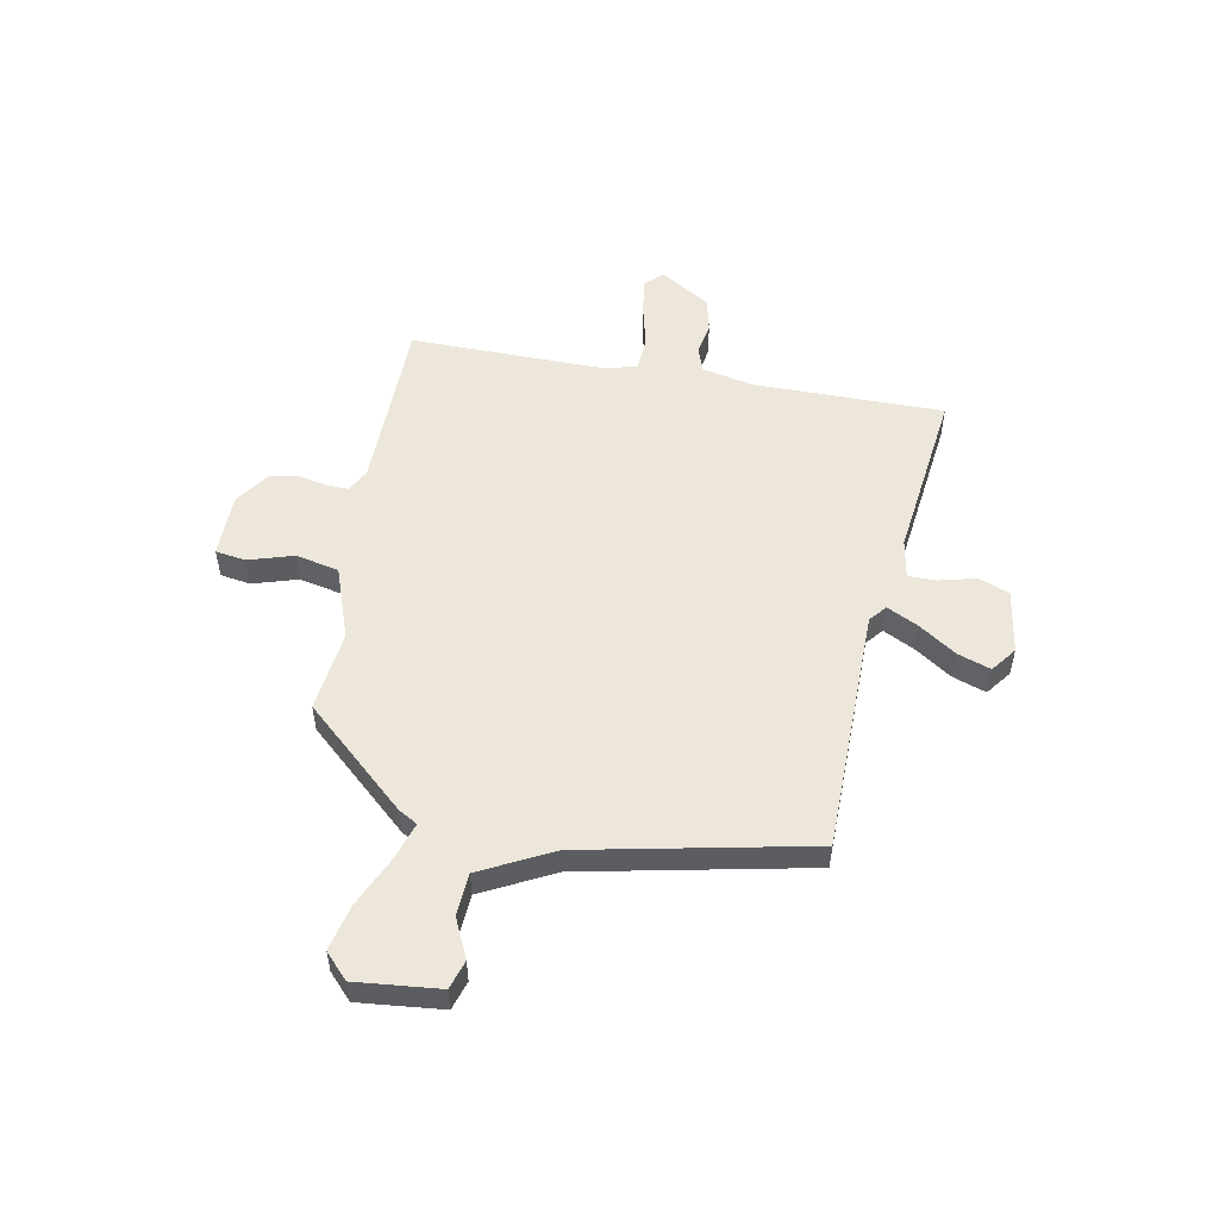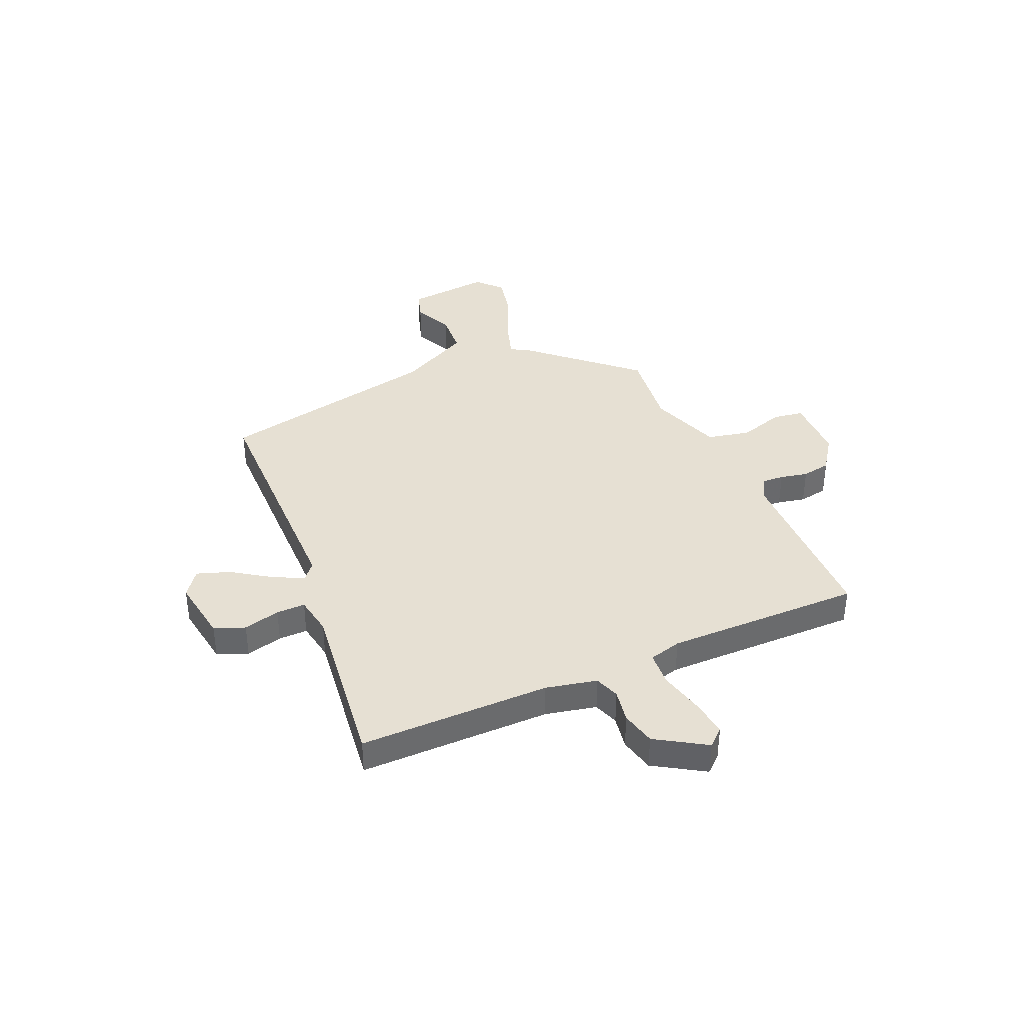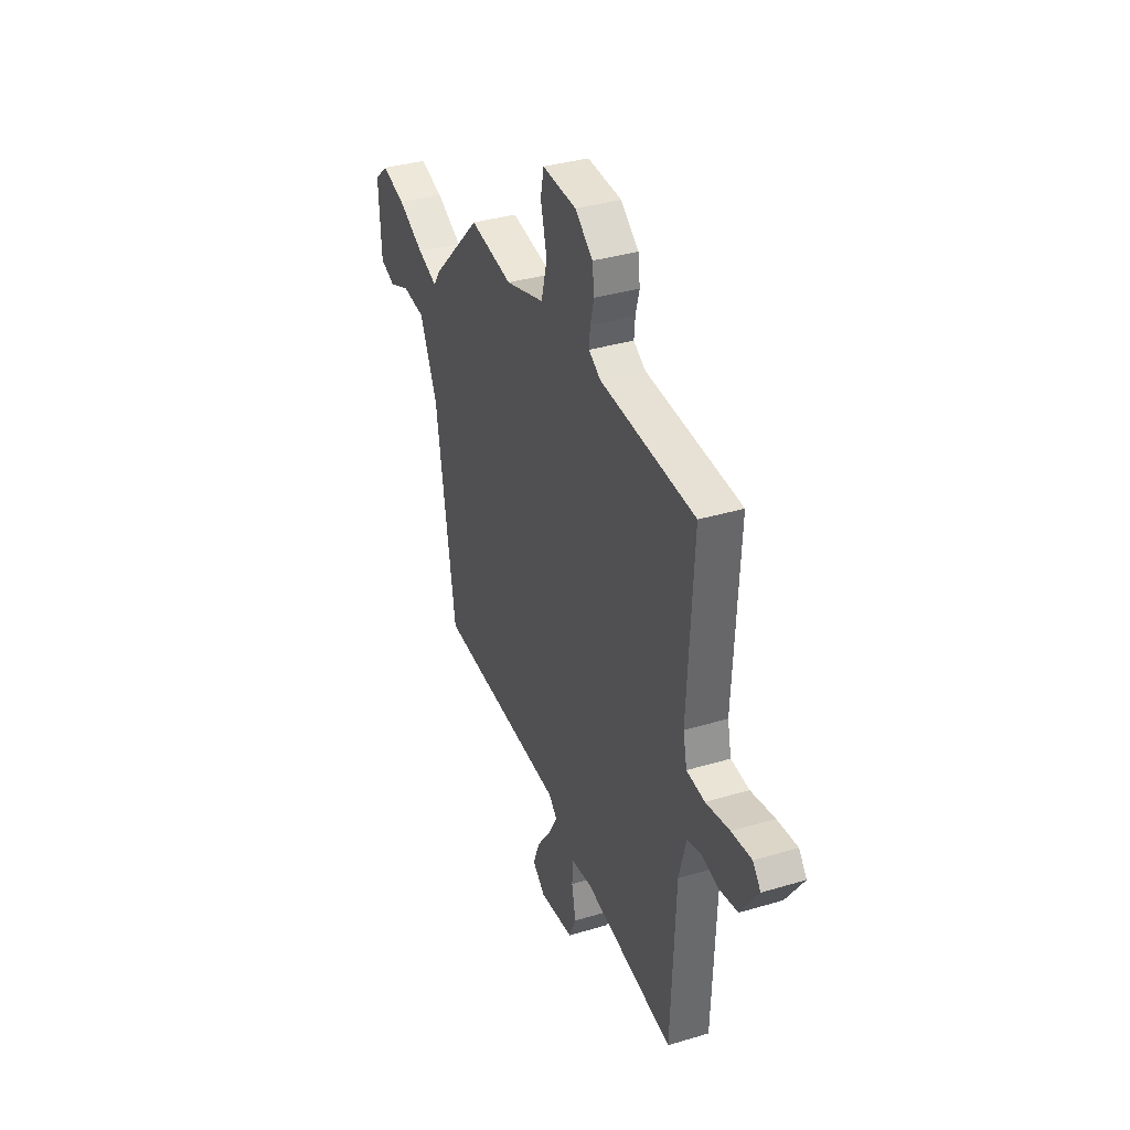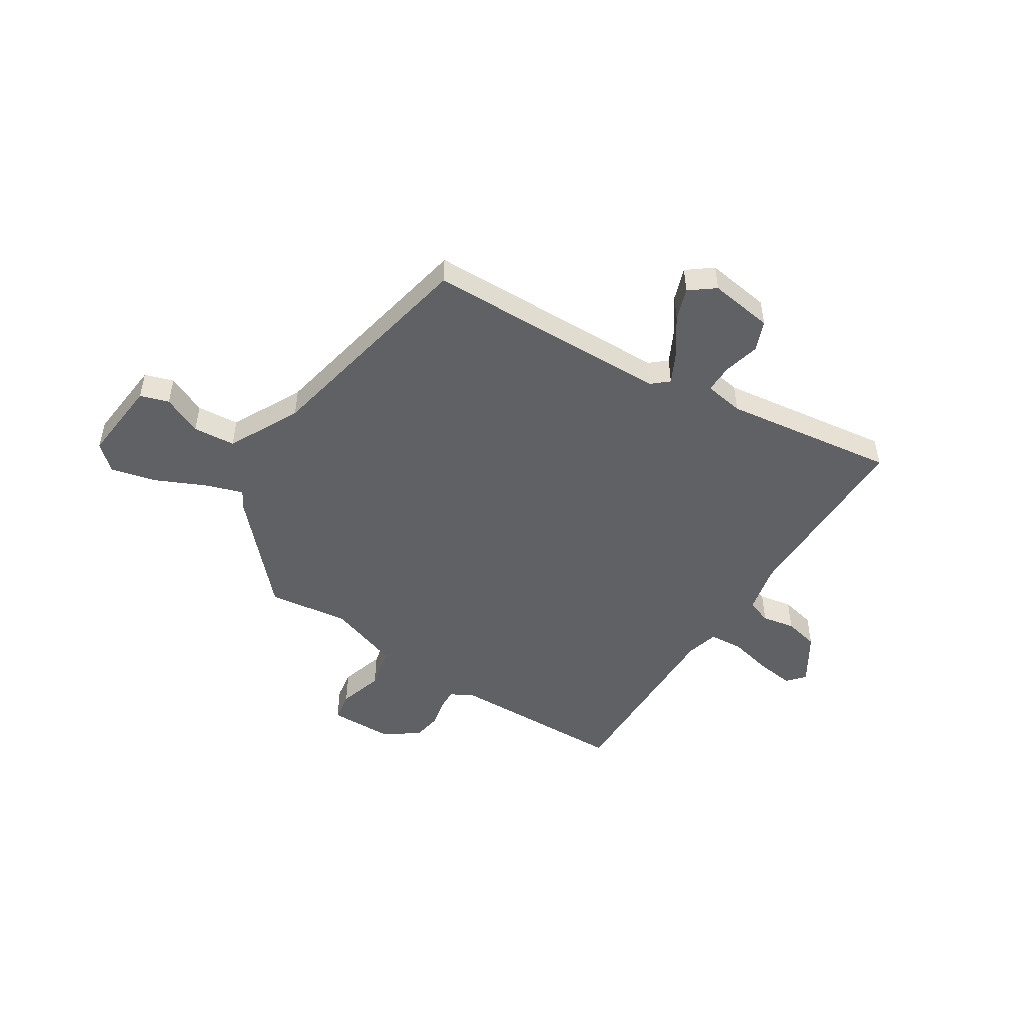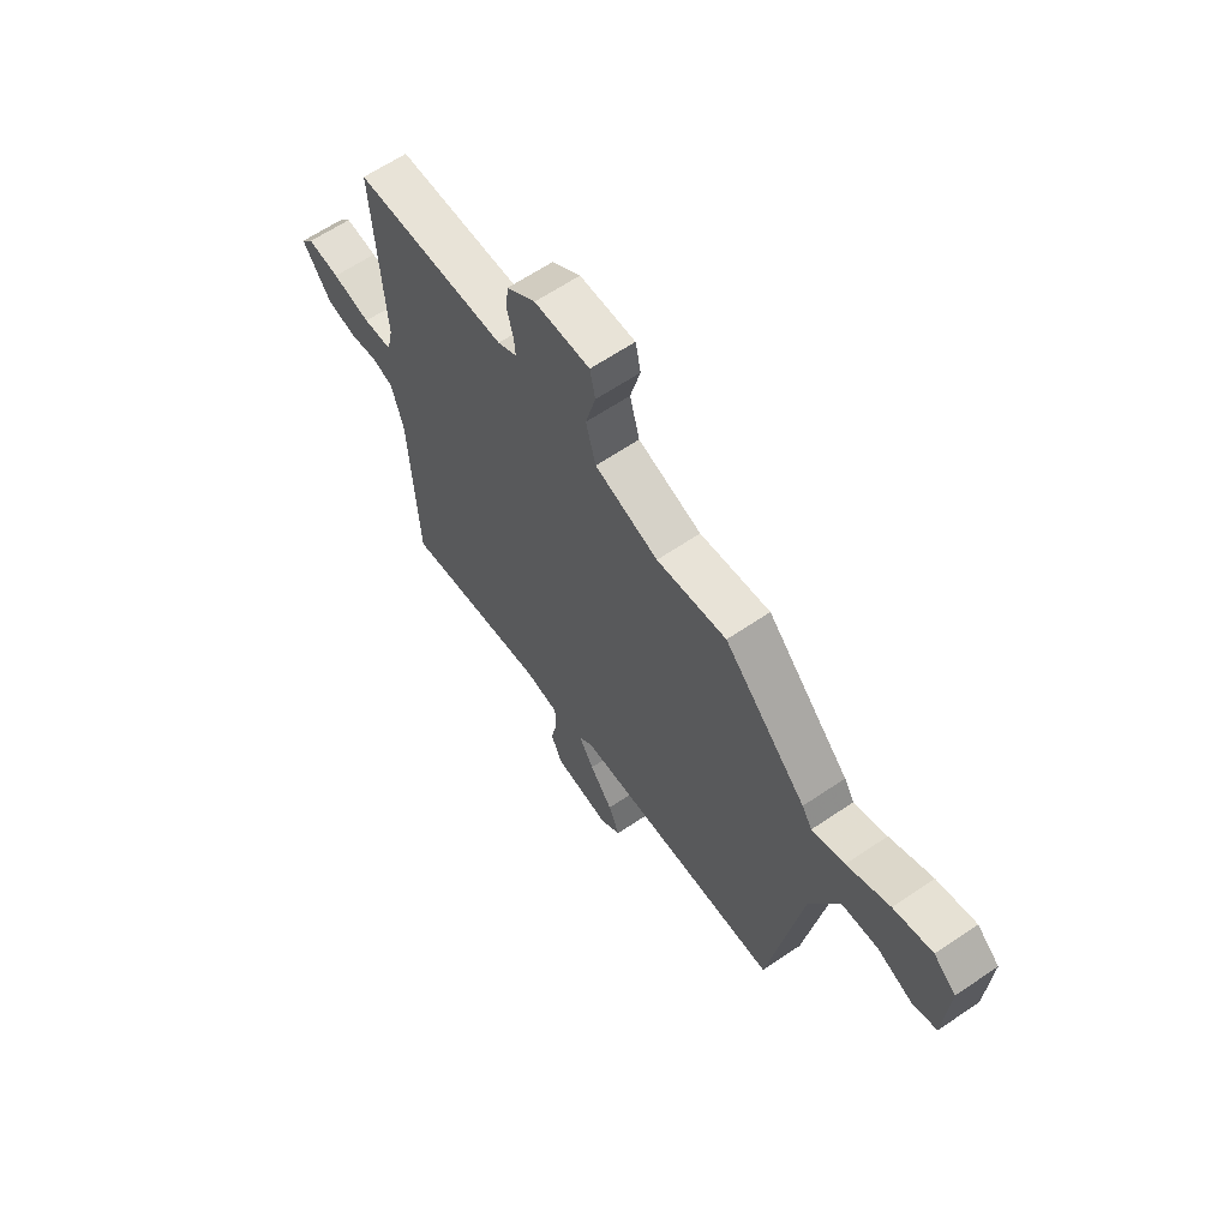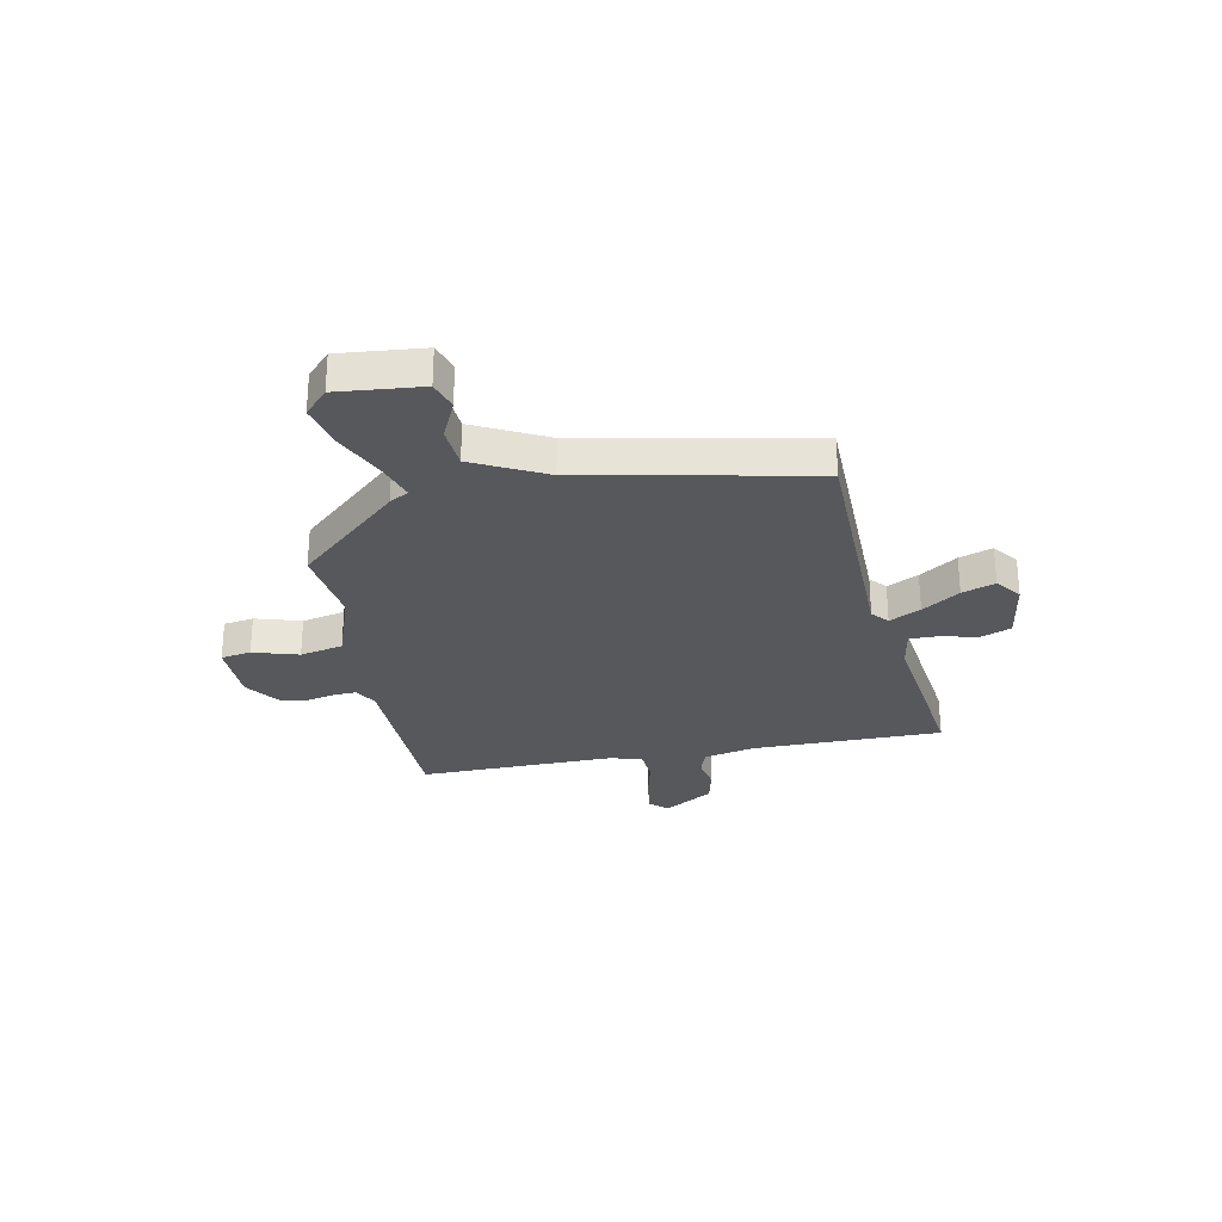
<metadata>
{"format":"obj","ext":"obj","renderer":"f3d","projection":"perspective","resolution":1024,"background":"white","views":[{"elev":52.8,"azim":98.1,"up":"+Y"},{"elev":38.5,"azim":-116.1,"up":"+Y"},{"elev":35.9,"azim":-111.5,"up":"+Z"},{"elev":-48.8,"azim":145.5,"up":"+Y"},{"elev":63.5,"azim":55.6,"up":"+Z"},{"elev":-28.1,"azim":98.9,"up":"+Y"}]}
</metadata>
<code>
v 0.475 0.07 -0.431
v -0.003 0.07 -0.456
v -0.034 0.07 -0.485
v -0.001 0.07 -0.544
v 0.051 0.07 -0.614
v 0.076 0.07 -0.677
v 0.029 0.07 -0.716
v -0.097 0.07 -0.702
v -0.123 0.07 -0.644
v -0.108 0.07 -0.572
v -0.11 0.07 -0.516
v -0.187 0.07 -0.506
v -0.52 0.07 -0.562
v -0.536 0.07 -0.191
v -0.562 0.07 -0.093
v -0.611 0.07 -0.078
v -0.675 0.07 -0.092
v -0.743 0.07 -0.079
v -0.807 0.07 0.015
v -0.778 0.07 0.05
v -0.705 0.07 0.043
v -0.618 0.07 0.026
v -0.552 0.07 0.033
v -0.538 0.07 0.097
v -0.559 0.07 0.478
v -0.213 0.07 0.497
v -0.169 0.07 0.523
v -0.173 0.07 0.566
v -0.187 0.07 0.619
v -0.18 0.07 0.675
v -0.115 0.07 0.725
v 0.01 0.07 0.731
v 0.022 0.07 0.673
v -0.001 0.07 0.584
v 0.021 0.07 0.501
v 0.164 0.07 0.457
v 0.321 0.07 0.483
v 0.507 0.07 0.294
v 0.53 0.07 0.258
v 0.603 0.07 0.285
v 0.698 0.07 0.333
v 0.785 0.07 0.357
v 0.835 0.07 0.314
v 0.826 0.07 0.151
v 0.771 0.07 0.131
v 0.693 0.07 0.163
v 0.611 0.07 0.154
v 0.546 0.07 0.012
v 0.475 0 -0.431
v -0.003 0 -0.456
v -0.034 0 -0.485
v -0.001 0 -0.544
v 0.051 0 -0.614
v 0.076 0 -0.677
v 0.029 0 -0.716
v -0.097 0 -0.702
v -0.123 0 -0.644
v -0.108 0 -0.572
v -0.11 0 -0.516
v -0.187 0 -0.506
v -0.52 0 -0.562
v -0.536 0 -0.191
v -0.562 0 -0.093
v -0.611 0 -0.078
v -0.675 0 -0.092
v -0.743 0 -0.079
v -0.807 0 0.015
v -0.778 0 0.05
v -0.705 0 0.043
v -0.618 0 0.026
v -0.552 0 0.033
v -0.538 0 0.097
v -0.559 0 0.478
v -0.213 0 0.497
v -0.169 0 0.523
v -0.173 0 0.566
v -0.187 0 0.619
v -0.18 0 0.675
v -0.115 0 0.725
v 0.01 0 0.731
v 0.022 0 0.673
v -0.001 0 0.584
v 0.021 0 0.501
v 0.164 0 0.457
v 0.321 0 0.483
v 0.507 0 0.294
v 0.53 0 0.258
v 0.603 0 0.285
v 0.698 0 0.333
v 0.785 0 0.357
v 0.835 0 0.314
v 0.826 0 0.151
v 0.771 0 0.131
v 0.693 0 0.163
v 0.611 0 0.154
v 0.546 0 0.012
f 44 45 46
f 43 44 46
f 42 43 46
f 41 42 46
f 40 41 46
f 39 40 46 47
f 36 37 38 39
f 39 47 48
f 36 39 48
f 35 36 48
f 32 33 34
f 31 32 34
f 30 31 34
f 29 30 34
f 28 29 34
f 27 28 34 35
f 48 1 2
f 35 48 2
f 27 35 2
f 26 27 2
f 20 21 22
f 19 20 22
f 18 19 22
f 17 18 22
f 16 17 22
f 15 16 22 23
f 14 15 23 24
f 12 13 14 24
f 8 9 10
f 7 8 10
f 6 7 10
f 5 6 10
f 4 5 10
f 3 4 10 11
f 24 25 26
f 12 24 26
f 11 12 26
f 3 11 26
f 2 3 26
f 94 93 92
f 94 92 91
f 94 91 90
f 94 90 89
f 94 89 88
f 95 94 88 87
f 87 86 85 84
f 96 95 87
f 96 87 84
f 96 84 83
f 82 81 80
f 82 80 79
f 82 79 78
f 82 78 77
f 82 77 76
f 83 82 76 75
f 50 49 96
f 50 96 83
f 50 83 75
f 50 75 74
f 70 69 68
f 70 68 67
f 70 67 66
f 70 66 65
f 70 65 64
f 71 70 64 63
f 72 71 63 62
f 72 62 61 60
f 58 57 56
f 58 56 55
f 58 55 54
f 58 54 53
f 58 53 52
f 59 58 52 51
f 74 73 72
f 74 72 60
f 74 60 59
f 74 59 51
f 74 51 50
f 1 49 50 2
f 2 50 51 3
f 3 51 52 4
f 4 52 53 5
f 5 53 54 6
f 6 54 55 7
f 7 55 56 8
f 8 56 57 9
f 9 57 58 10
f 10 58 59 11
f 11 59 60 12
f 12 60 61 13
f 13 61 62 14
f 14 62 63 15
f 15 63 64 16
f 16 64 65 17
f 17 65 66 18
f 18 66 67 19
f 19 67 68 20
f 20 68 69 21
f 21 69 70 22
f 22 70 71 23
f 23 71 72 24
f 24 72 73 25
f 25 73 74 26
f 26 74 75 27
f 27 75 76 28
f 28 76 77 29
f 29 77 78 30
f 30 78 79 31
f 31 79 80 32
f 32 80 81 33
f 33 81 82 34
f 34 82 83 35
f 35 83 84 36
f 36 84 85 37
f 37 85 86 38
f 38 86 87 39
f 39 87 88 40
f 40 88 89 41
f 41 89 90 42
f 42 90 91 43
f 43 91 92 44
f 44 92 93 45
f 45 93 94 46
f 46 94 95 47
f 47 95 96 48
f 48 96 49 1

</code>
